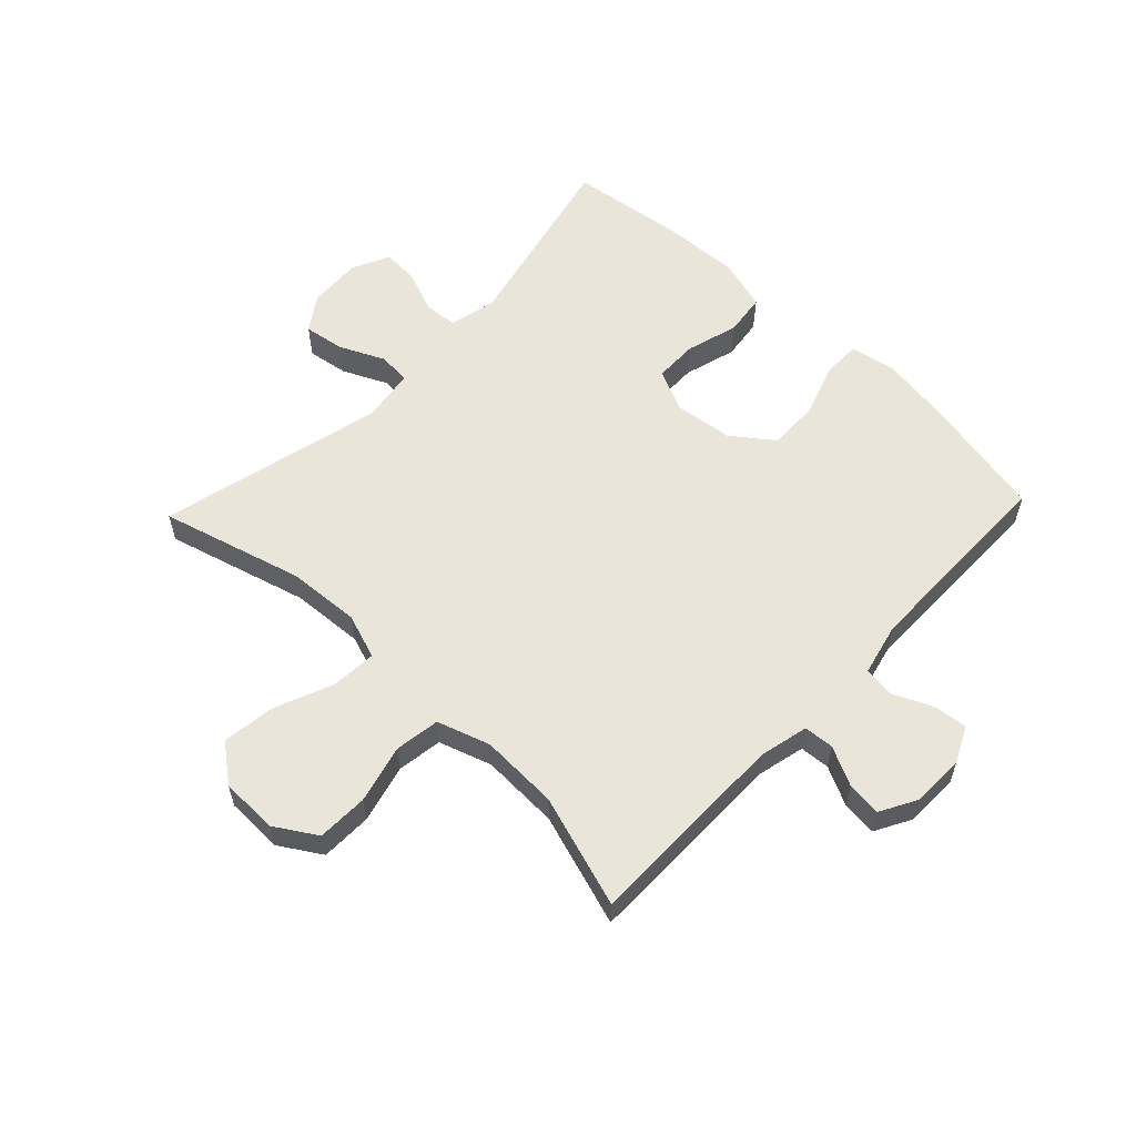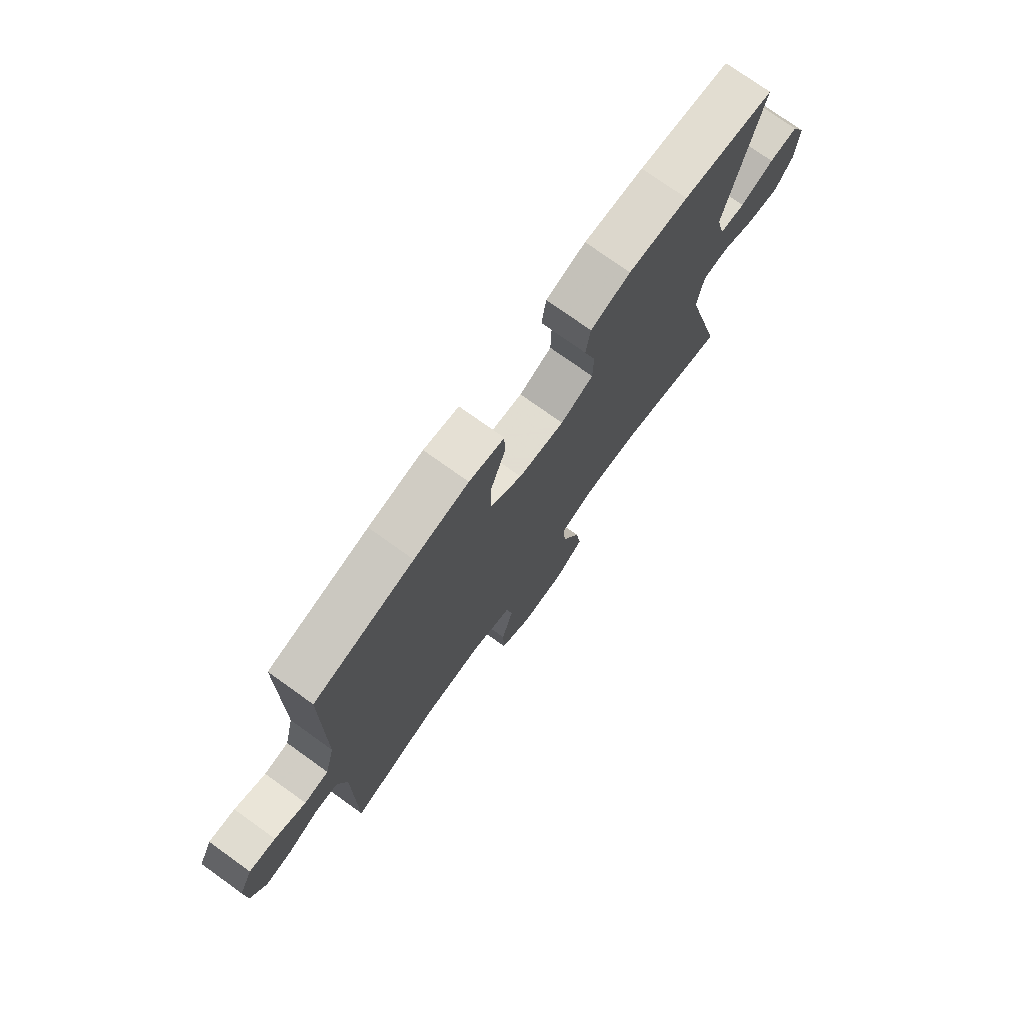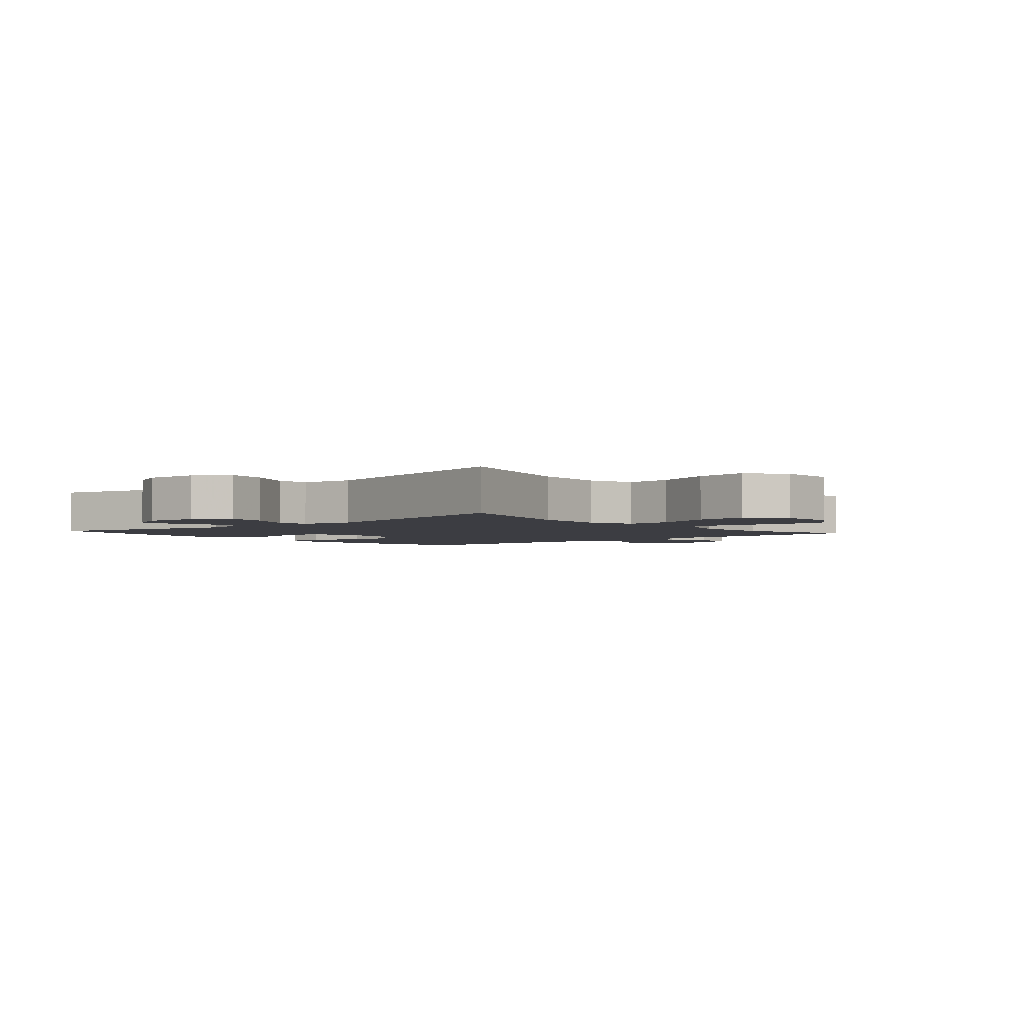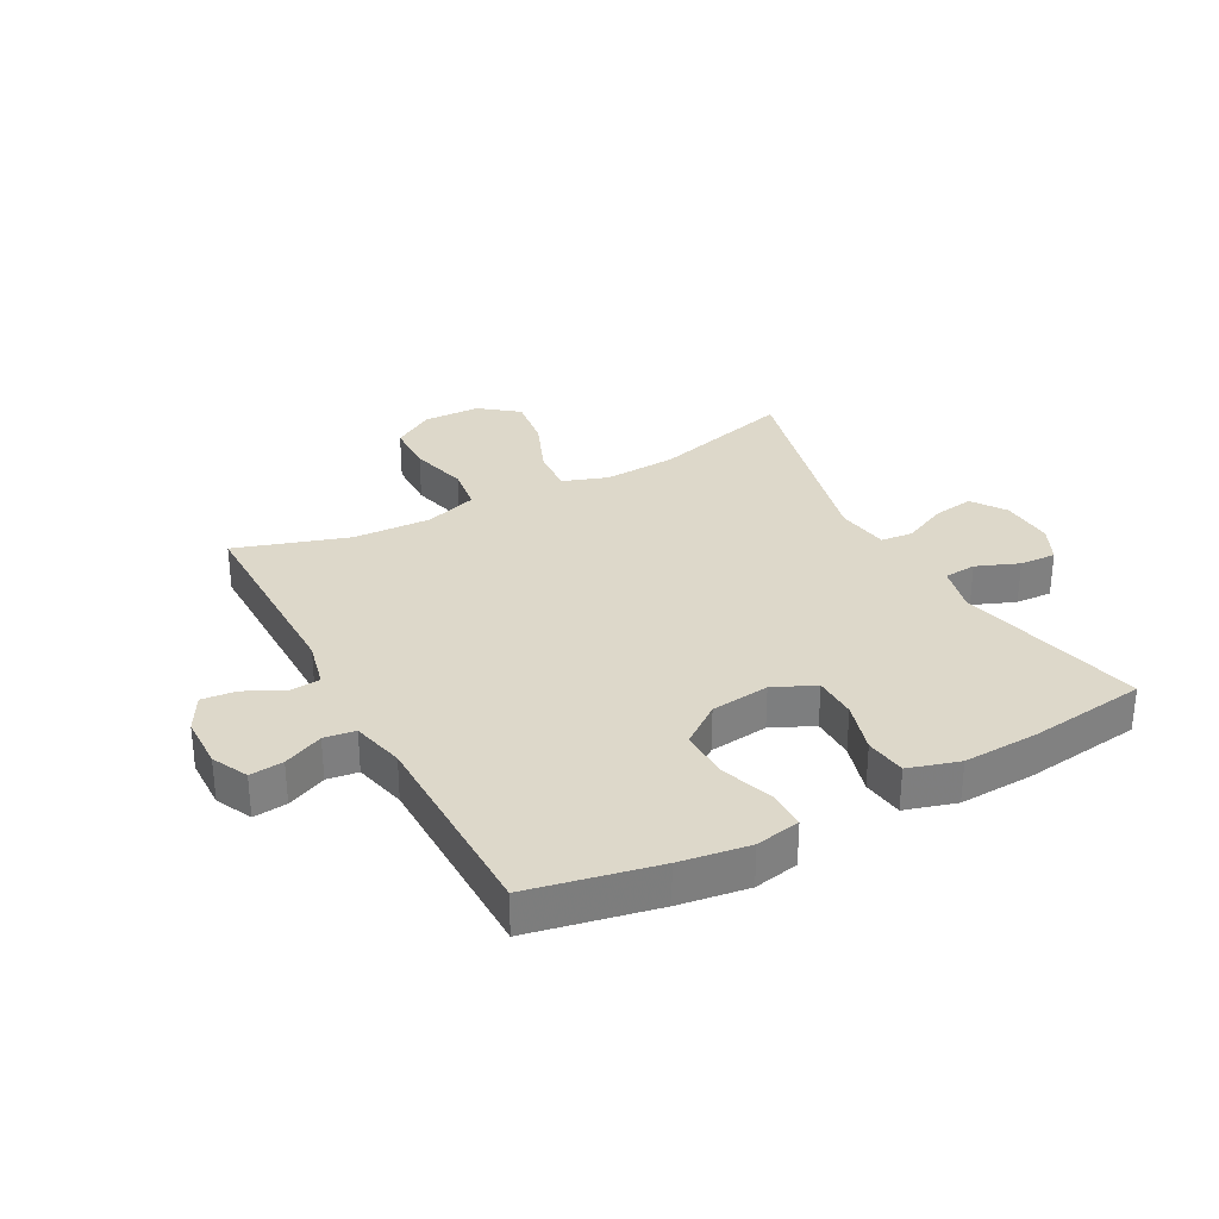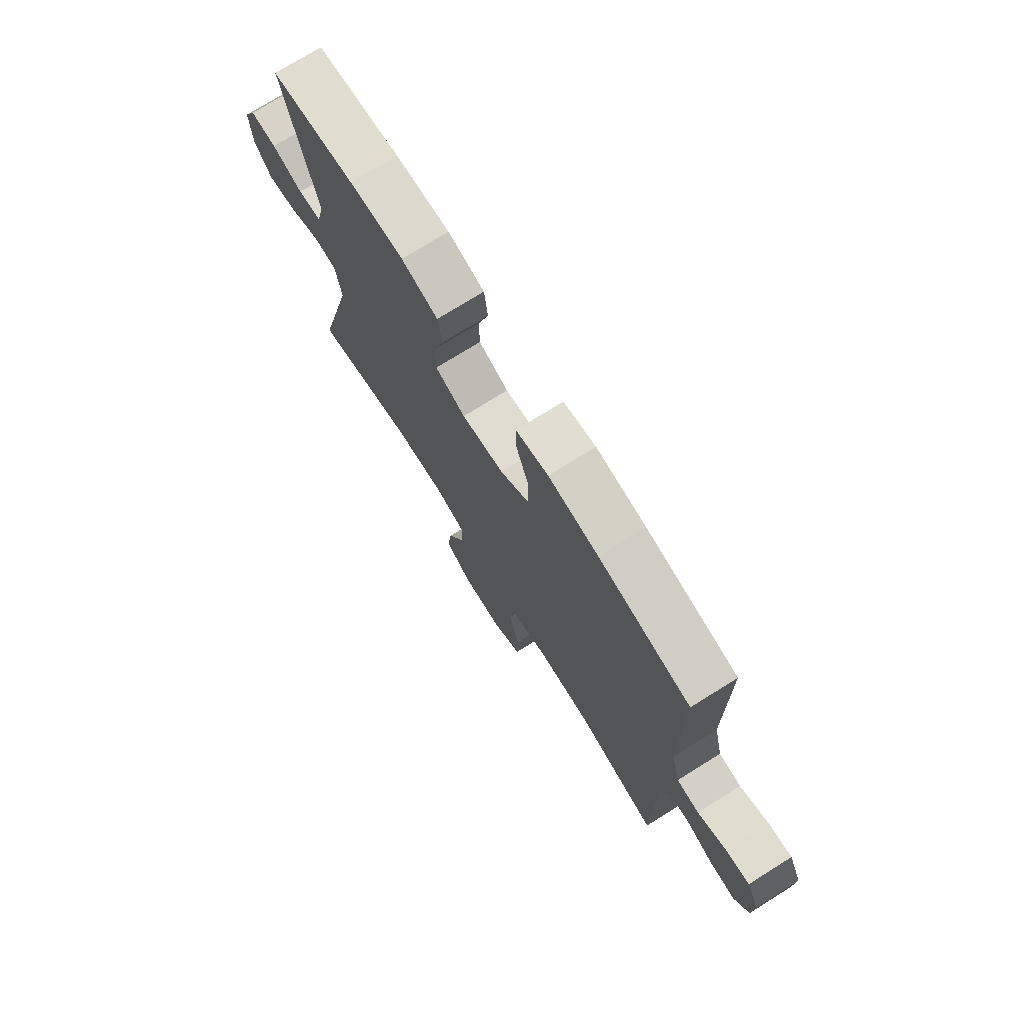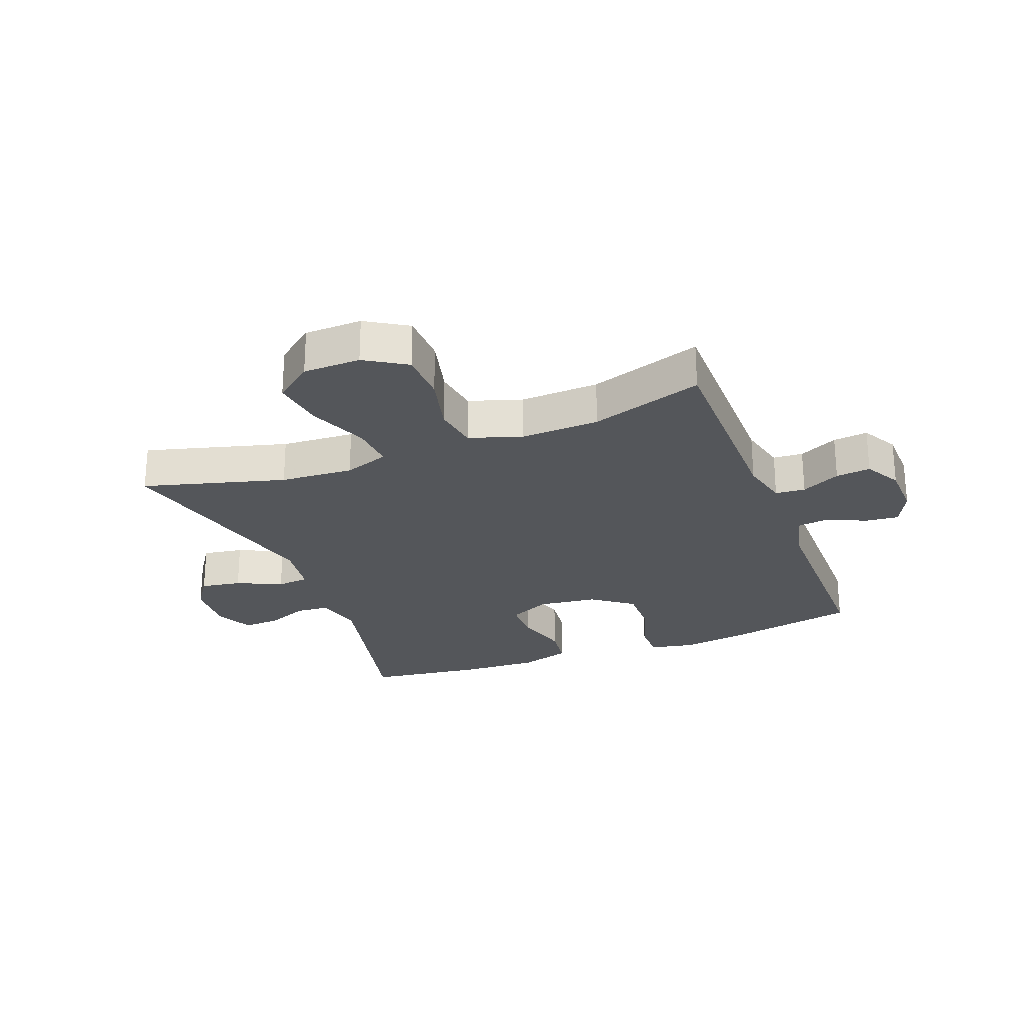
<metadata>
{"format":"obj","ext":"obj","renderer":"f3d","projection":"perspective","resolution":1024,"background":"white","views":[{"elev":58.4,"azim":-136.4,"up":"+Y"},{"elev":75.4,"azim":-54.4,"up":"+Z"},{"elev":-2.9,"azim":130.8,"up":"+Y"},{"elev":31.0,"azim":-28.3,"up":"+Y"},{"elev":74.5,"azim":-122.0,"up":"+Z"},{"elev":-25.5,"azim":-158.8,"up":"+Y"}]}
</metadata>
<code>
v -0.5 0.07 0.5
v -0.288 0.07 0.543
v -0.172 0.07 0.56
v -0.097 0.07 0.545
v -0.097 0.07 0.482
v -0.127 0.07 0.393
v -0.129 0.07 0.309
v -0.061 0.07 0.258
v 0.037 0.07 0.246
v 0.107 0.07 0.278
v 0.108 0.07 0.351
v 0.083 0.07 0.438
v 0.092 0.07 0.507
v 0.177 0.07 0.532
v 0.304 0.07 0.526
v 0.5 0.07 0.5
v 0.427 0.07 0.186
v 0.446 0.07 0.107
v 0.5 0.07 0.102
v 0.571 0.07 0.13
v 0.632 0.07 0.133
v 0.662 0.07 0.071
v 0.657 0.07 -0.019
v 0.618 0.07 -0.076
v 0.55 0.07 -0.065
v 0.475 0.07 -0.03
v 0.421 0.07 -0.035
v 0.408 0.07 -0.124
v 0.5 0.07 -0.5
v 0.263 0.07 -0.434
v 0.141 0.07 -0.426
v 0.066 0.07 -0.452
v 0.071 0.07 -0.527
v 0.111 0.07 -0.626
v 0.123 0.07 -0.714
v 0.06 0.07 -0.763
v -0.036 0.07 -0.765
v -0.105 0.07 -0.722
v -0.107 0.07 -0.637
v -0.082 0.07 -0.539
v -0.093 0.07 -0.464
v -0.181 0.07 -0.435
v -0.312 0.07 -0.44
v -0.5 0.07 -0.5
v -0.499 0.07 -0.156
v -0.518 0.07 -0.075
v -0.568 0.07 -0.071
v -0.633 0.07 -0.103
v -0.691 0.07 -0.109
v -0.724 0.07 -0.049
v -0.726 0.07 0.04
v -0.697 0.07 0.1
v -0.641 0.07 0.094
v -0.575 0.07 0.064
v -0.523 0.07 0.071
v -0.502 0.07 0.159
v -0.5 0 0.5
v -0.288 0 0.543
v -0.172 0 0.56
v -0.097 0 0.545
v -0.097 0 0.482
v -0.127 0 0.393
v -0.129 0 0.309
v -0.061 0 0.258
v 0.037 0 0.246
v 0.107 0 0.278
v 0.108 0 0.351
v 0.083 0 0.438
v 0.092 0 0.507
v 0.177 0 0.532
v 0.304 0 0.526
v 0.5 0 0.5
v 0.427 0 0.186
v 0.446 0 0.107
v 0.5 0 0.102
v 0.571 0 0.13
v 0.632 0 0.133
v 0.662 0 0.071
v 0.657 0 -0.019
v 0.618 0 -0.076
v 0.55 0 -0.065
v 0.475 0 -0.03
v 0.421 0 -0.035
v 0.408 0 -0.124
v 0.5 0 -0.5
v 0.263 0 -0.434
v 0.141 0 -0.426
v 0.066 0 -0.452
v 0.071 0 -0.527
v 0.111 0 -0.626
v 0.123 0 -0.714
v 0.06 0 -0.763
v -0.036 0 -0.765
v -0.105 0 -0.722
v -0.107 0 -0.637
v -0.082 0 -0.539
v -0.093 0 -0.464
v -0.181 0 -0.435
v -0.312 0 -0.44
v -0.5 0 -0.5
v -0.499 0 -0.156
v -0.518 0 -0.075
v -0.568 0 -0.071
v -0.633 0 -0.103
v -0.691 0 -0.109
v -0.724 0 -0.049
v -0.726 0 0.04
v -0.697 0 0.1
v -0.641 0 0.094
v -0.575 0 0.064
v -0.523 0 0.071
v -0.502 0 0.159
f 52 53 54
f 51 52 54
f 50 51 54
f 49 50 54
f 48 49 54
f 47 48 54
f 46 47 54 55
f 45 46 55 56
f 43 44 45
f 1 2 3
f 56 1 3
f 45 56 3
f 43 45 3
f 42 43 3
f 38 39 40
f 37 38 40
f 36 37 40
f 35 36 40
f 34 35 40
f 33 34 40
f 32 33 40 41
f 31 32 41 42
f 28 29 30
f 27 28 30 31
f 24 25 26
f 23 24 26
f 22 23 26
f 21 22 26
f 20 21 26
f 19 20 26
f 18 19 26 27
f 27 31 42
f 18 27 42
f 17 18 42
f 15 16 17
f 14 15 17
f 13 14 17
f 12 13 17
f 11 12 17
f 3 4 5 6
f 3 6 7
f 42 3 7
f 10 11 17
f 9 10 17 42
f 8 9 42
f 7 8 42
f 110 109 108
f 110 108 107
f 110 107 106
f 110 106 105
f 110 105 104
f 110 104 103
f 111 110 103 102
f 112 111 102 101
f 101 100 99
f 59 58 57
f 59 57 112
f 59 112 101
f 59 101 99
f 59 99 98
f 96 95 94
f 96 94 93
f 96 93 92
f 96 92 91
f 96 91 90
f 96 90 89
f 97 96 89 88
f 98 97 88 87
f 86 85 84
f 87 86 84 83
f 82 81 80
f 82 80 79
f 82 79 78
f 82 78 77
f 82 77 76
f 82 76 75
f 83 82 75 74
f 98 87 83
f 98 83 74
f 98 74 73
f 73 72 71
f 73 71 70
f 73 70 69
f 73 69 68
f 73 68 67
f 62 61 60 59
f 63 62 59
f 63 59 98
f 73 67 66
f 98 73 66 65
f 98 65 64
f 98 64 63
f 1 57 58 2
f 2 58 59 3
f 3 59 60 4
f 4 60 61 5
f 5 61 62 6
f 6 62 63 7
f 7 63 64 8
f 8 64 65 9
f 9 65 66 10
f 10 66 67 11
f 11 67 68 12
f 12 68 69 13
f 13 69 70 14
f 14 70 71 15
f 15 71 72 16
f 16 72 73 17
f 17 73 74 18
f 18 74 75 19
f 19 75 76 20
f 20 76 77 21
f 21 77 78 22
f 22 78 79 23
f 23 79 80 24
f 24 80 81 25
f 25 81 82 26
f 26 82 83 27
f 27 83 84 28
f 28 84 85 29
f 29 85 86 30
f 30 86 87 31
f 31 87 88 32
f 32 88 89 33
f 33 89 90 34
f 34 90 91 35
f 35 91 92 36
f 36 92 93 37
f 37 93 94 38
f 38 94 95 39
f 39 95 96 40
f 40 96 97 41
f 41 97 98 42
f 42 98 99 43
f 43 99 100 44
f 44 100 101 45
f 45 101 102 46
f 46 102 103 47
f 47 103 104 48
f 48 104 105 49
f 49 105 106 50
f 50 106 107 51
f 51 107 108 52
f 52 108 109 53
f 53 109 110 54
f 54 110 111 55
f 55 111 112 56
f 56 112 57 1

</code>
